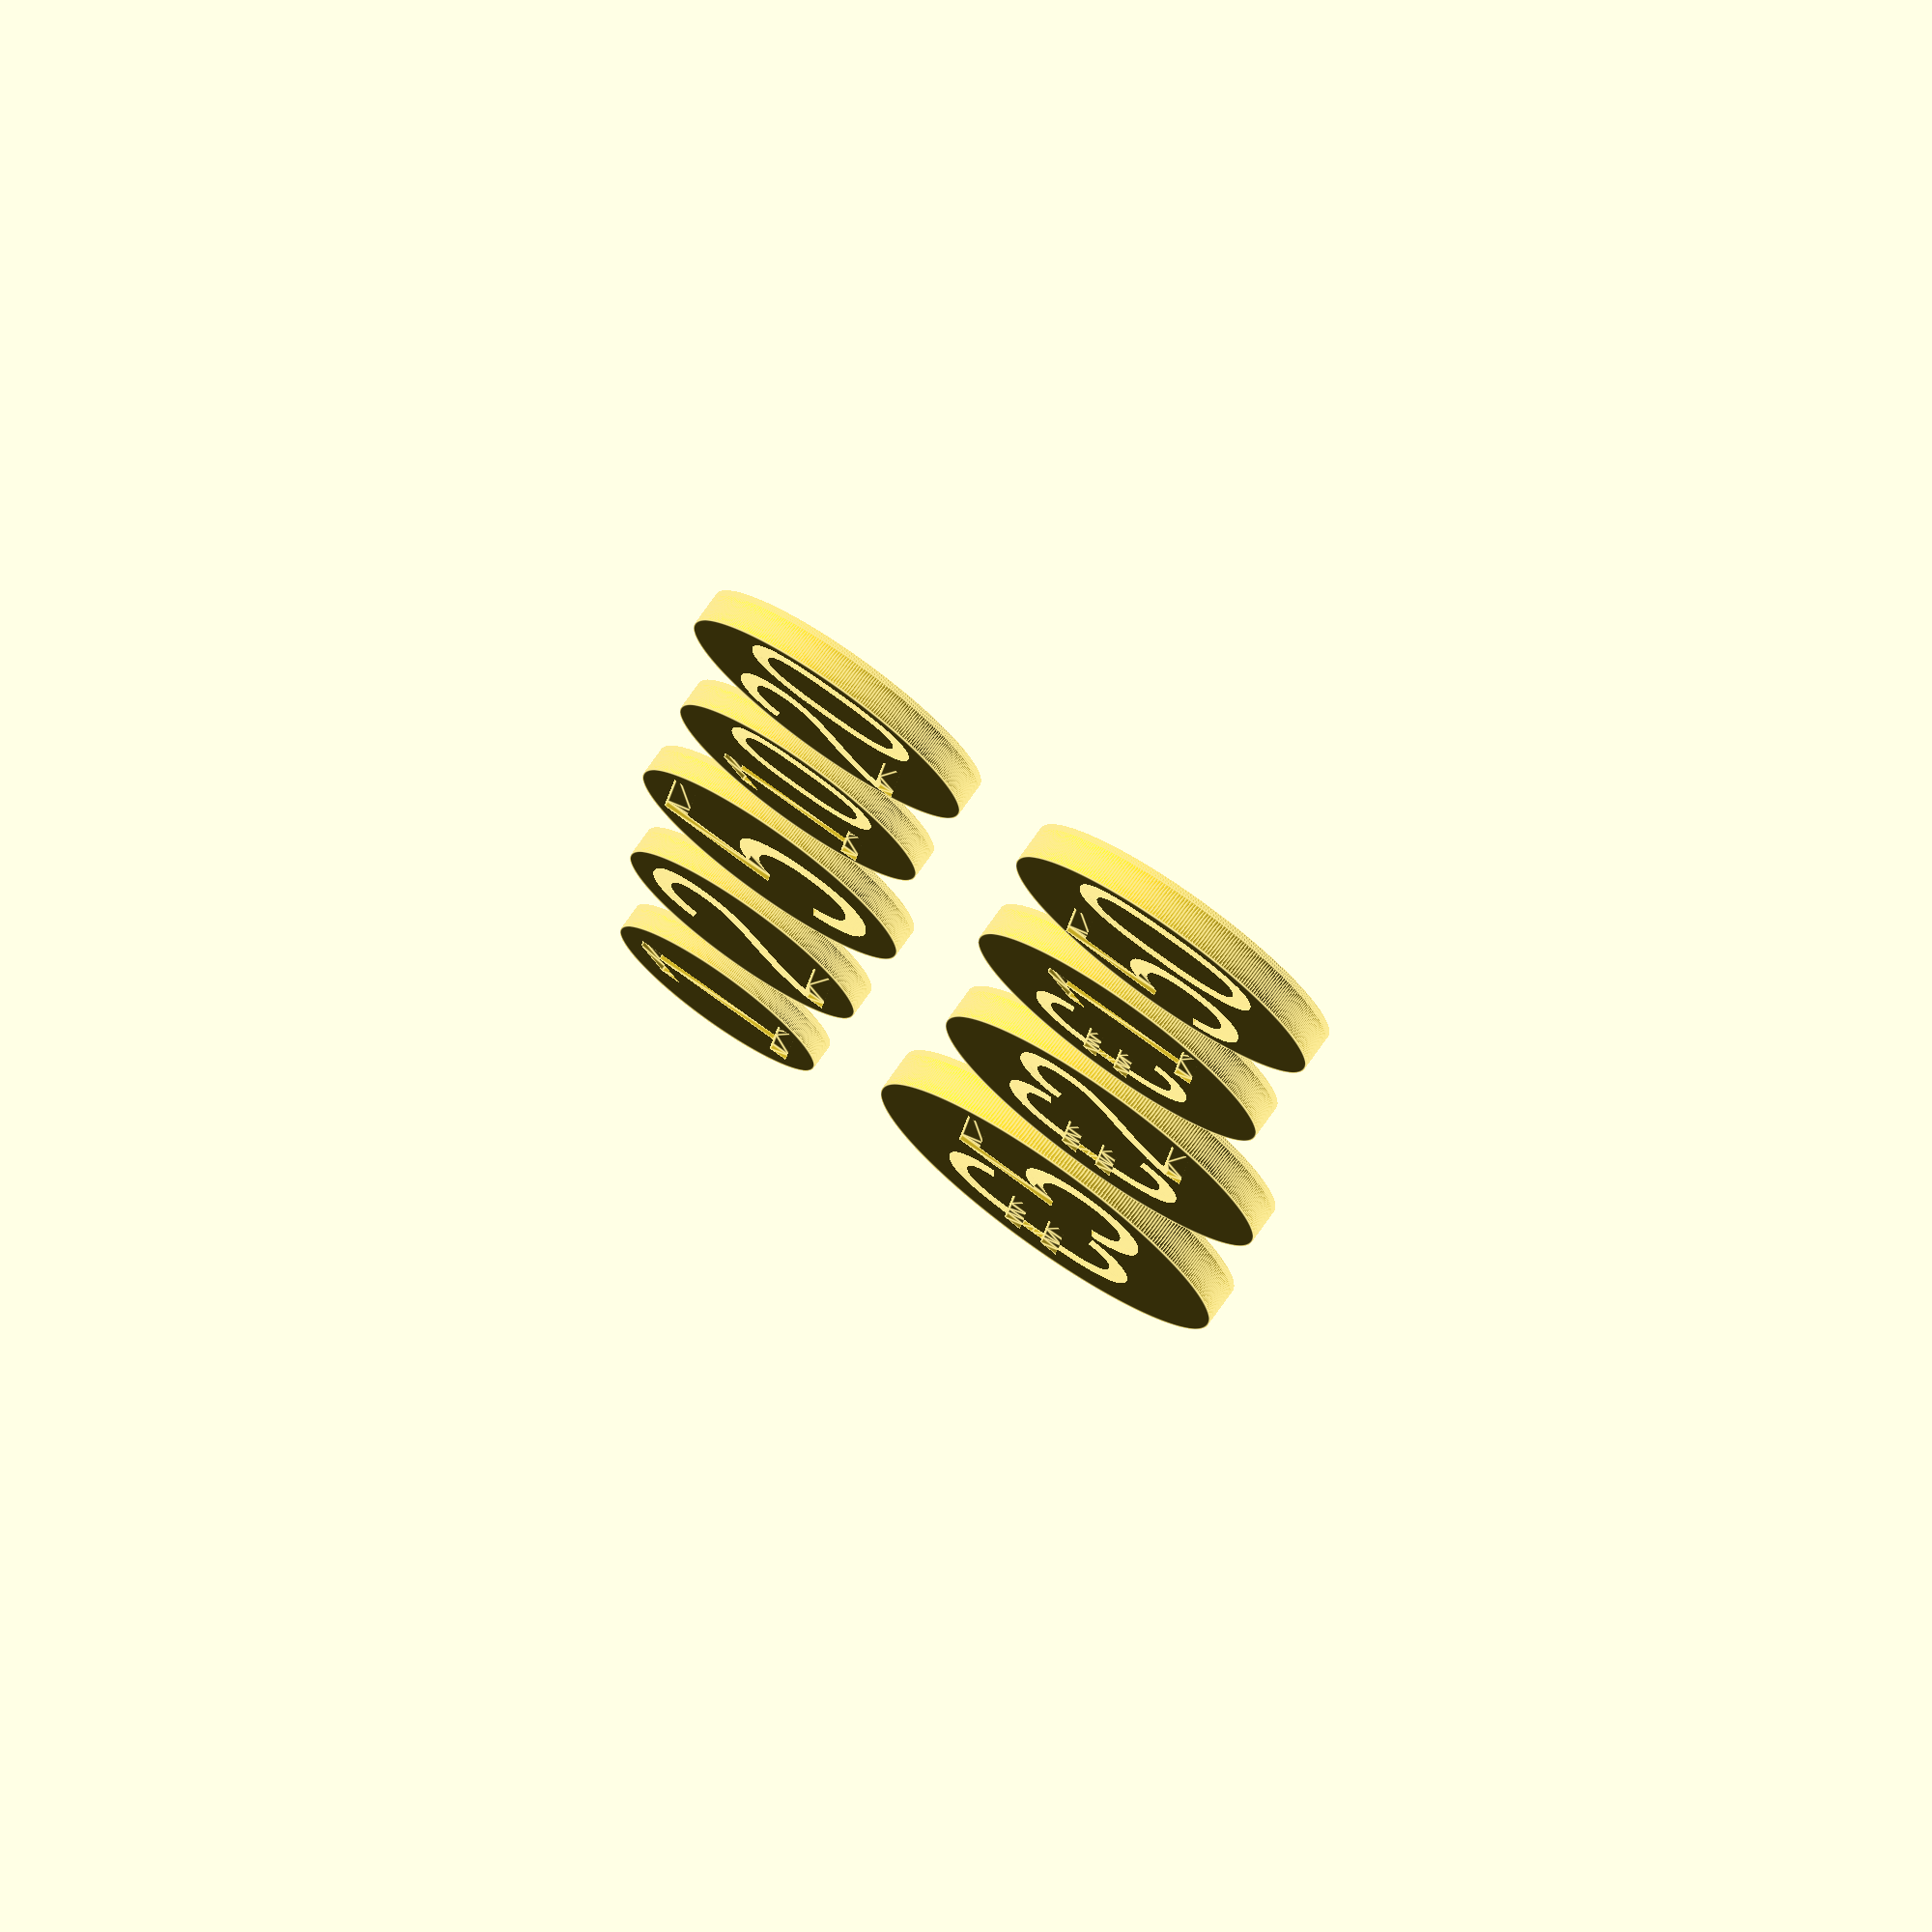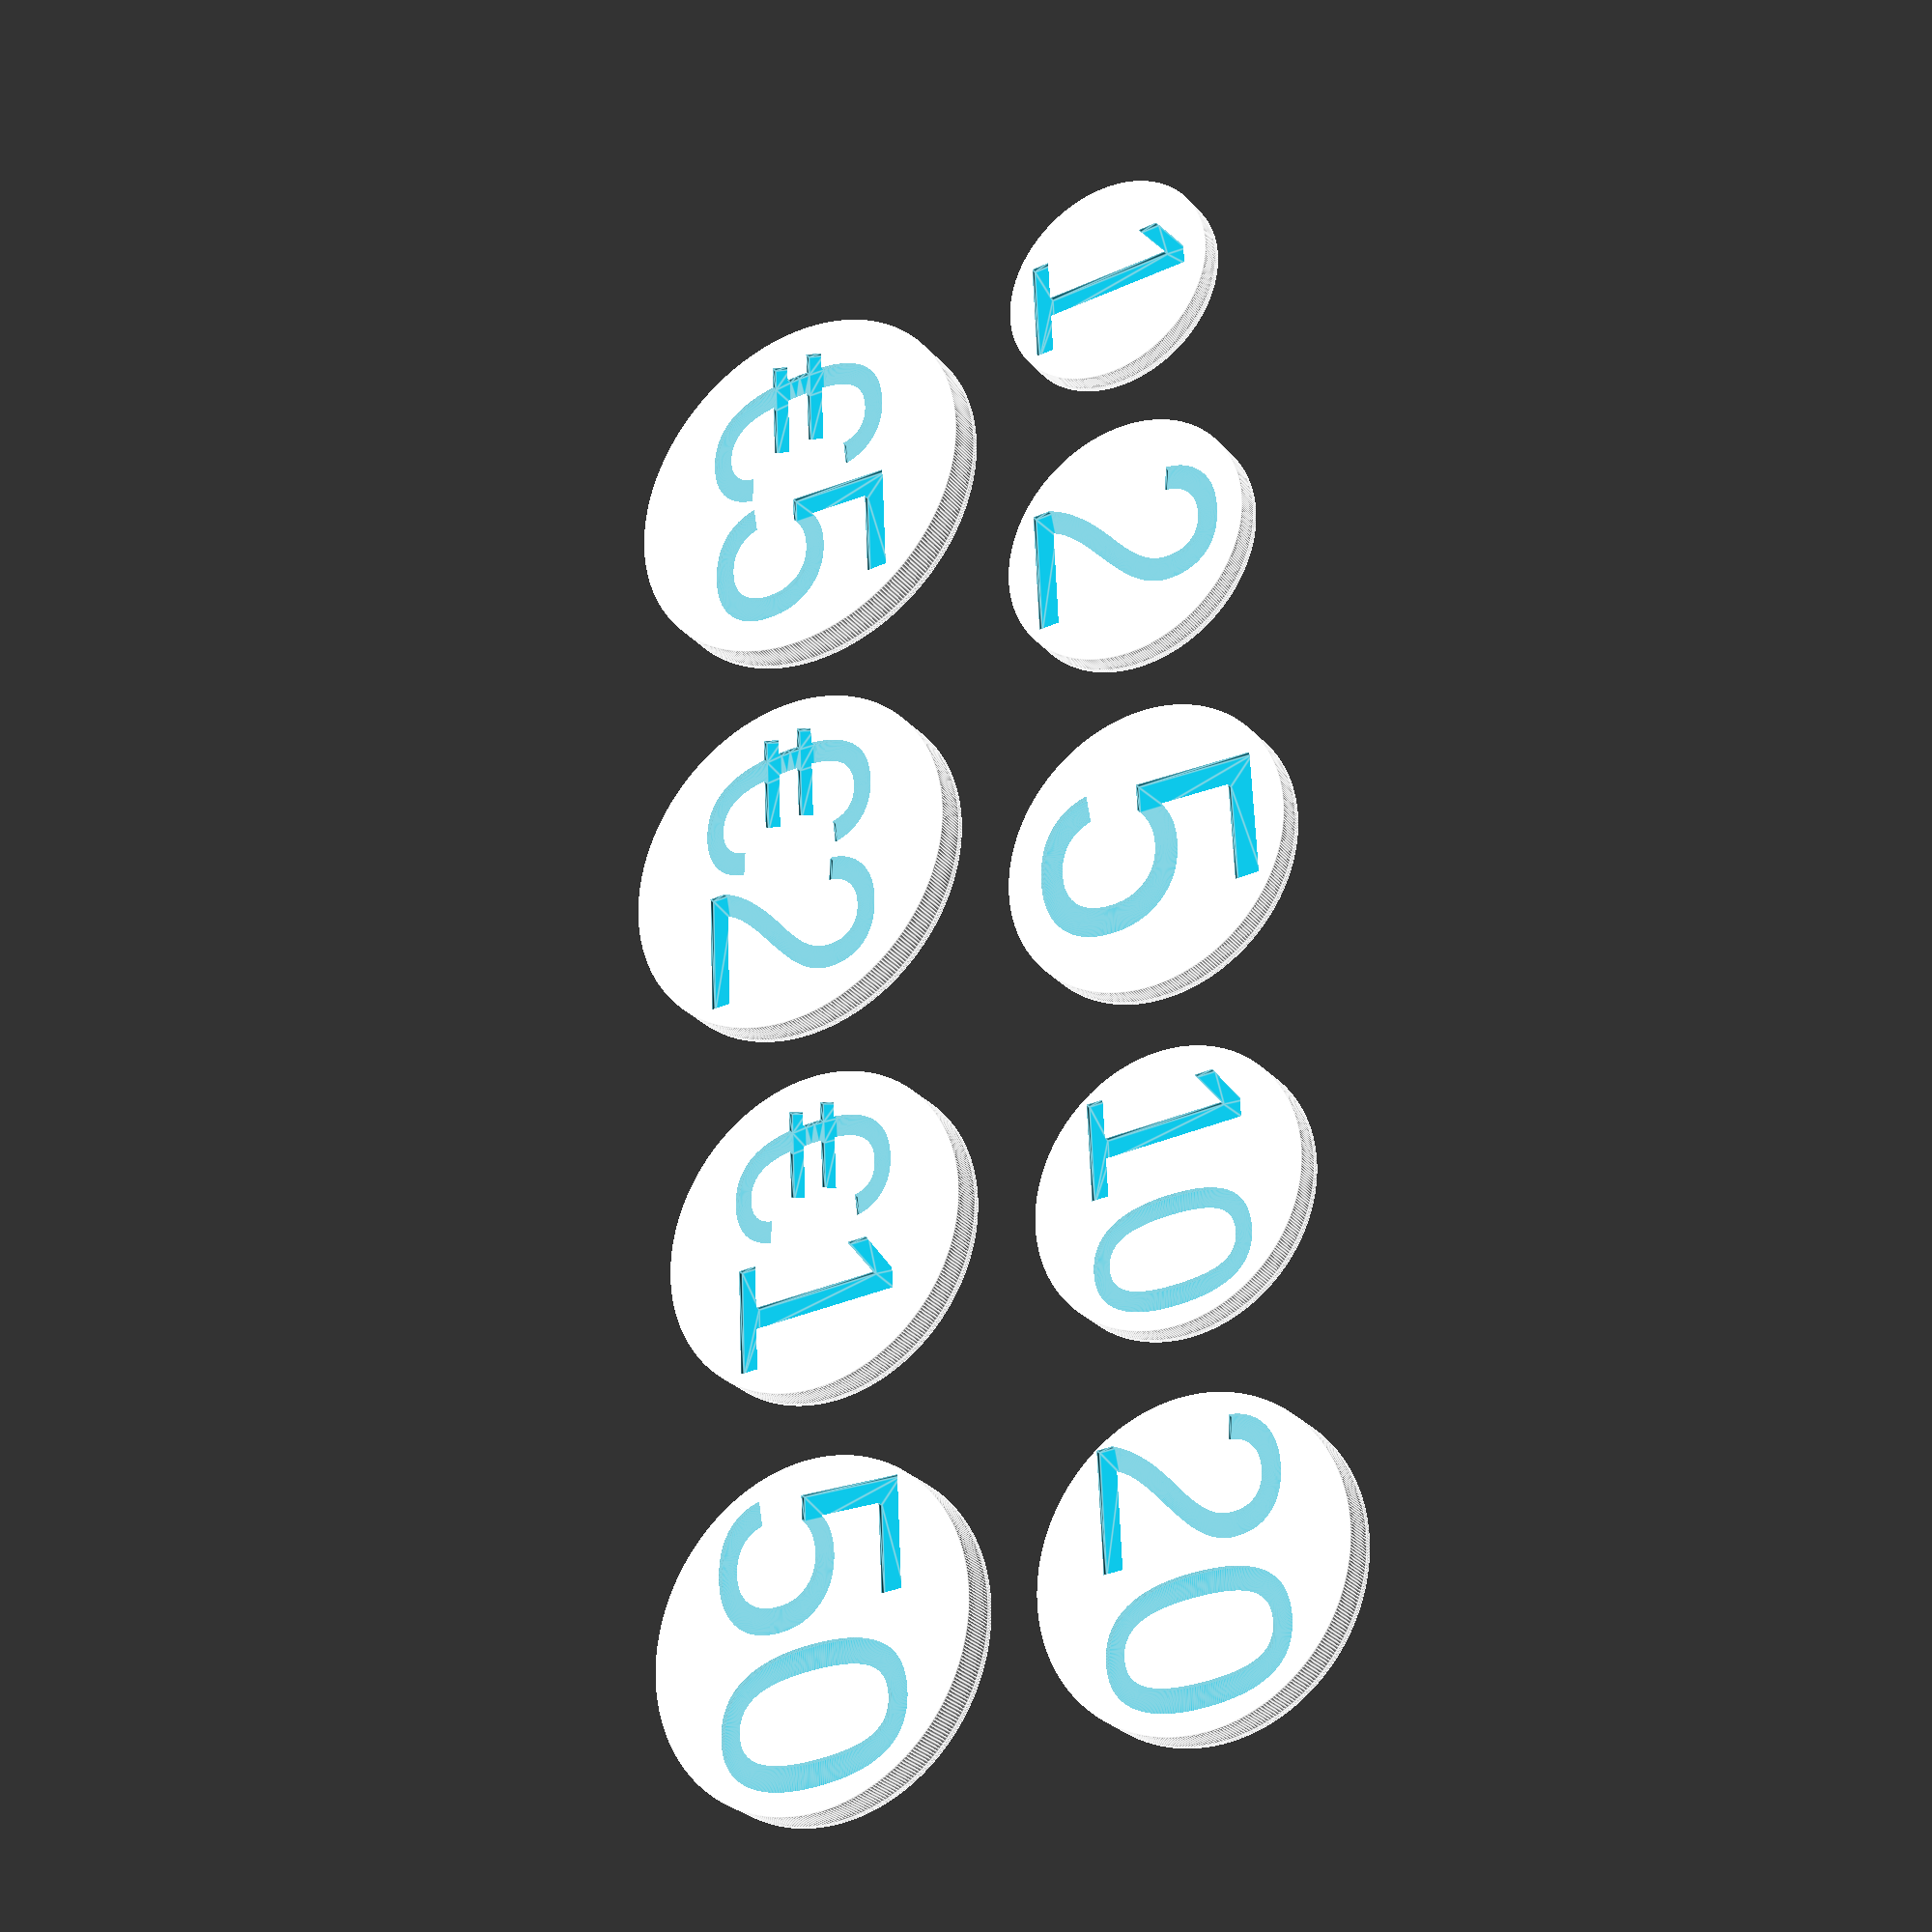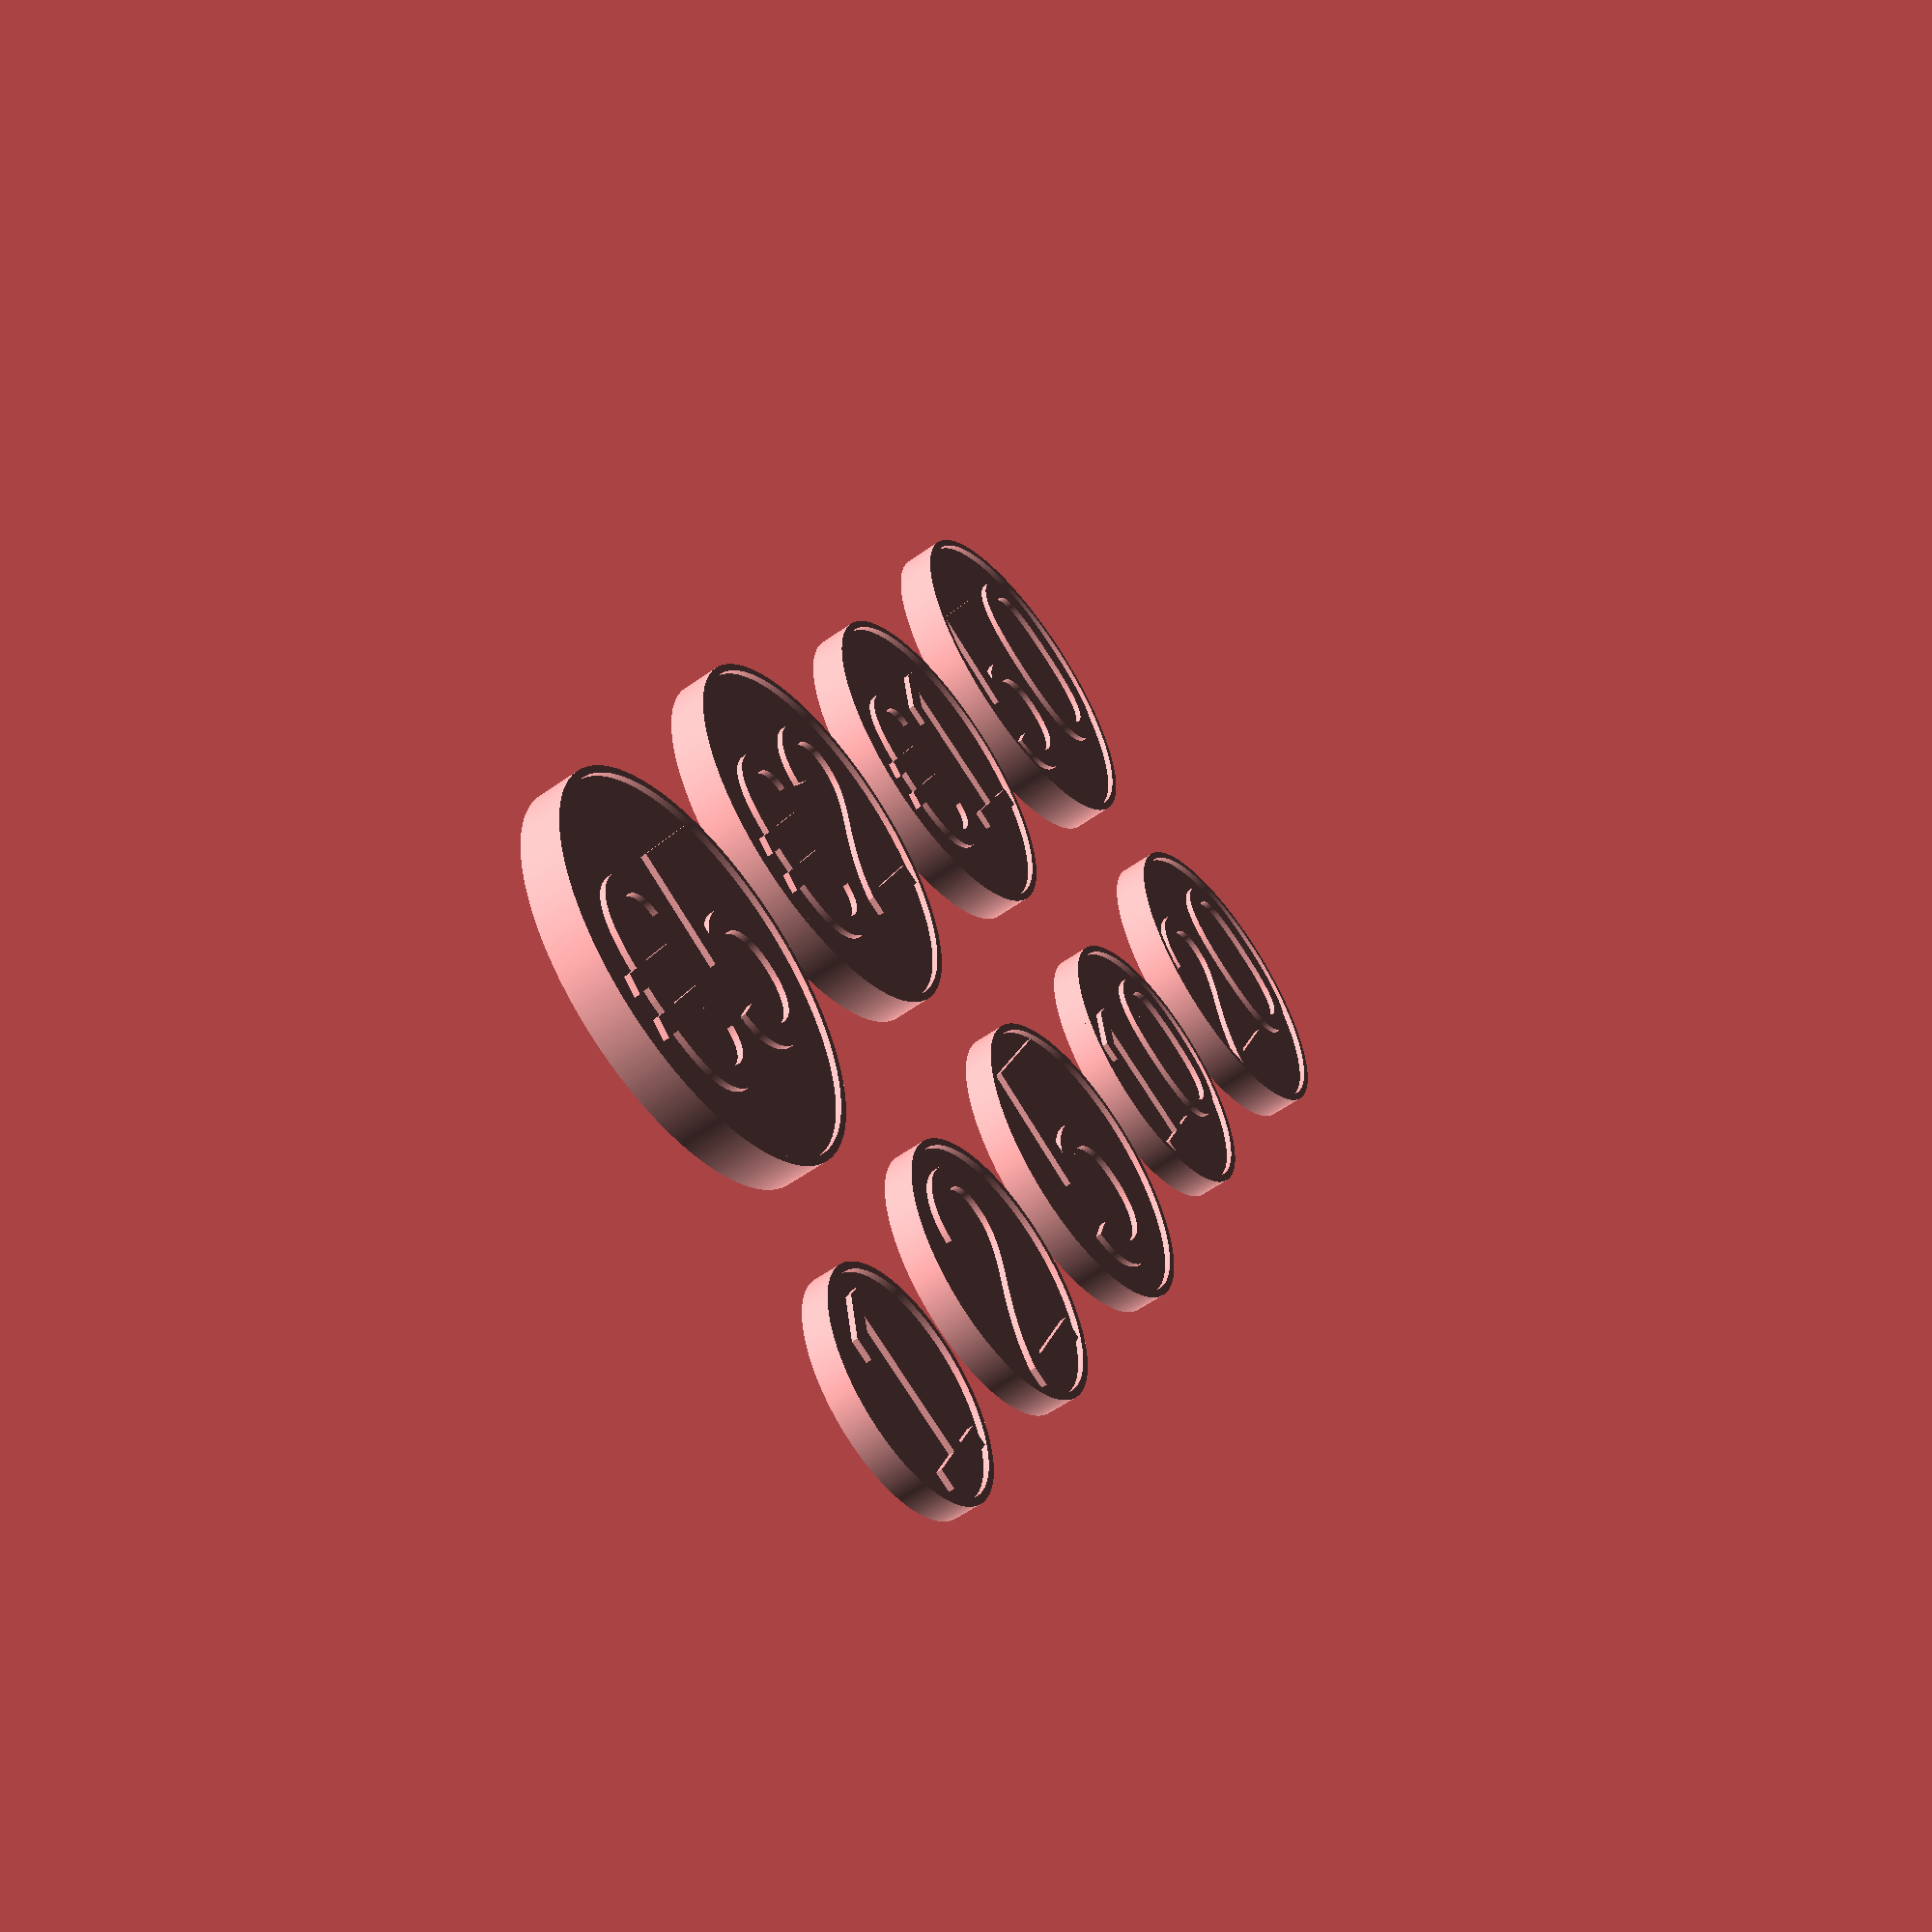
<openscad>
h=0.20; //layer height
e=0.50; //extruder diameter
$fn=360;

//1 eurocent
d1=16.25;
h1=1.67-h;
t1="1";

difference()
{
    cylinder(h=h1,d=d1);
    rotate([0,180,180])
    translate([0,0,-2*h+0.01])
    linear_extrude(height=2*h+0.01)
    text(t1, size=d1*0.8, halign ="center", valign ="center");
};

translate([0,0,h1])
linear_extrude(height=2*h)
{
    text(t1, size=d1*0.8, halign ="center", valign ="center");
    difference()
    {
        circle(d=d1);
        circle(d=d1-2*e);
    };
};

//2 eurocent
d2=18.75;
h2=1.67;
t2="2";
translate([d1/2+5+d2/2,0,0])
{
    difference()
    {
        cylinder(h=h2,d=d2);
        rotate([0,180,180])
        translate([0,0,-2*h+0.01])
        linear_extrude(height=2*h+0.01)
        text(t2, size=d2*0.8, halign ="center",valign ="center");
    };

    translate([0,0,h2])
    linear_extrude(height=2*h)
    {
        text(t2, size=d2*0.8, halign ="center", valign ="center");
        difference()
        {
            circle(d=d2);
            circle(d=d2-2*e);
        };
    };
};

//5 eurocent
d5=21.25;
h5=1.67;
t5="5";

translate([d1/2+5+d2+5+d5/2,0,0])
{
    difference()
    {
        cylinder(h=h5,d=d5);
        rotate([0,180,180])
        translate([0,0,-2*h+0.01])
        linear_extrude(height=2*h+0.01)
        text(t5, size=d5*0.8, halign ="center",valign ="center");
    };

    translate([0,0,h5])
    linear_extrude(height=2*h)
    {
        text(t5, size=d5*0.8, halign ="center", valign ="center");
        difference()
        {
            circle(d=d5);
            circle(d=d5-2*e);
        };
    };
};

//10 eurocent
d10=19.75;
h10=1.93-h;
t10="10";

translate([d1/2+5+d2+5+d5+5+d10/2,0,0])
{
    difference()
    {
        cylinder(h=h10,d=d10);
        rotate([0,180,180])
        translate([0,0,-2*h+0.01])
        linear_extrude(height=2*h+0.01)
        text(t10, size=d10*0.6, halign ="center",valign ="center");
    };

    translate([0,0,h10])
    linear_extrude(height=2*h)
    {
        text(t10, size=d10*0.6, halign ="center", valign ="center");
        difference()
        {
            circle(d=d10);
            circle(d=d10-2*e);
        };
    };
};

//20 eurocent
d20=22.25;
h20=2.14;
t20="20";
translate([d1/2+5+d2+5+d5+5+d10+5+d20/2,0,0])
{
    difference()
    {
        cylinder(h=h20,d=d20);
        rotate([0,180,180])
        translate([0,0,-2*h+0.01])
        linear_extrude(height=2*h+0.01)
        text(t20, size=d20*0.6, halign ="center",valign ="center");
    };

    translate([0,0,h20])
    linear_extrude(height=2*h)
    {
        text(t20, size=d20*0.6, halign ="center", valign ="center");
        difference()
        {
            circle(d=d20);
            circle(d=d20-2*e);
        };
    };
};

//50 eurocent
d50=24.25;
h50=2.38;
t50="50";

translate([7+d500/2+5+d200+5+d100+5+d50/2,d20/2+5+d50/2,0])
{
    difference()
    {
        cylinder(h=h50,d=d50);
        rotate([0,180,180])
        translate([0,0,-2*h+0.01])
        linear_extrude(height=2*h+0.01)
        text(t50, size=d50*0.6, halign ="center",valign ="center");
    };

    translate([0,0,h50])
    linear_extrude(height=2*h)
    {
        text(t50, size=d50*0.6, halign ="center", valign ="center");
        difference()
        {
            circle(d=d50);
            circle(d=d50-2*e);
        };
    };
};

//100 eurocent
d100=23.25;
h100=2.33-h;
t100="\u20AC1";

translate([7+d500/2+5+d200+5+d100/2,d5/2+5+d100/2,0])
{
    difference()
    {
        cylinder(h=h100,d=d100);
        rotate([0,180,180])
        translate([0,0,-2*h+0.01])
        linear_extrude(height=2*h+0.01)
        text(t100, size=d100*0.55, halign ="center",valign ="center");
    };

    translate([0,0,h100])
    linear_extrude(height=2*h)
    {
        text(t100, size=d100*0.55, halign ="center", valign ="center");
        difference()
        {
            circle(d=d100);
            circle(d=d100-2*e);
        };
    };
};

//200 eurocent
d200=25.75;
h200=2.20;
t200="\u20AC2";

translate([7+d500/2+5+d200/2,d5/2+5+d200/2,0])
{
    difference()
    {
        cylinder(h=h200,d=d200);
        rotate([0,180,180])
        translate([0,0,-2*h+0.01])
        linear_extrude(height=2*h+0.01)
        text(t200, size=d200*0.55, halign ="center",valign ="center");
    };

    translate([0,0,h200])
    linear_extrude(height=2*h)
    {
        text(t200, size=d200*0.55, halign ="center", valign ="center");
        difference()
        {
            circle(d=d200);
            circle(d=d200-2*e);
        };
    };
};

//500 eurocent
d500=27.50;
h500=2.50;
t500="\u20AC5";

translate([7,d1/2+5+d500/2,0])
{
    difference()
    {
        cylinder(h=h500,d=d500);
        rotate([0,180,180])
        translate([0,0,-2*h+0.01])
        linear_extrude(height=2*h+0.01)
        text(t500, size=d500*0.55, halign ="center",valign ="center");
    };

    translate([0,0,h500])
    linear_extrude(height=2*h)
    {
        text(t500, size=d500*0.55, halign ="center", valign ="center");
        difference()
        {
            circle(d=d500);
            circle(d=d500-2*e);
        };
    };
};
</openscad>
<views>
elev=284.2 azim=264.7 roll=215.2 proj=o view=edges
elev=28.0 azim=92.6 roll=211.9 proj=p view=edges
elev=237.2 azim=112.9 roll=233.5 proj=p view=solid
</views>
